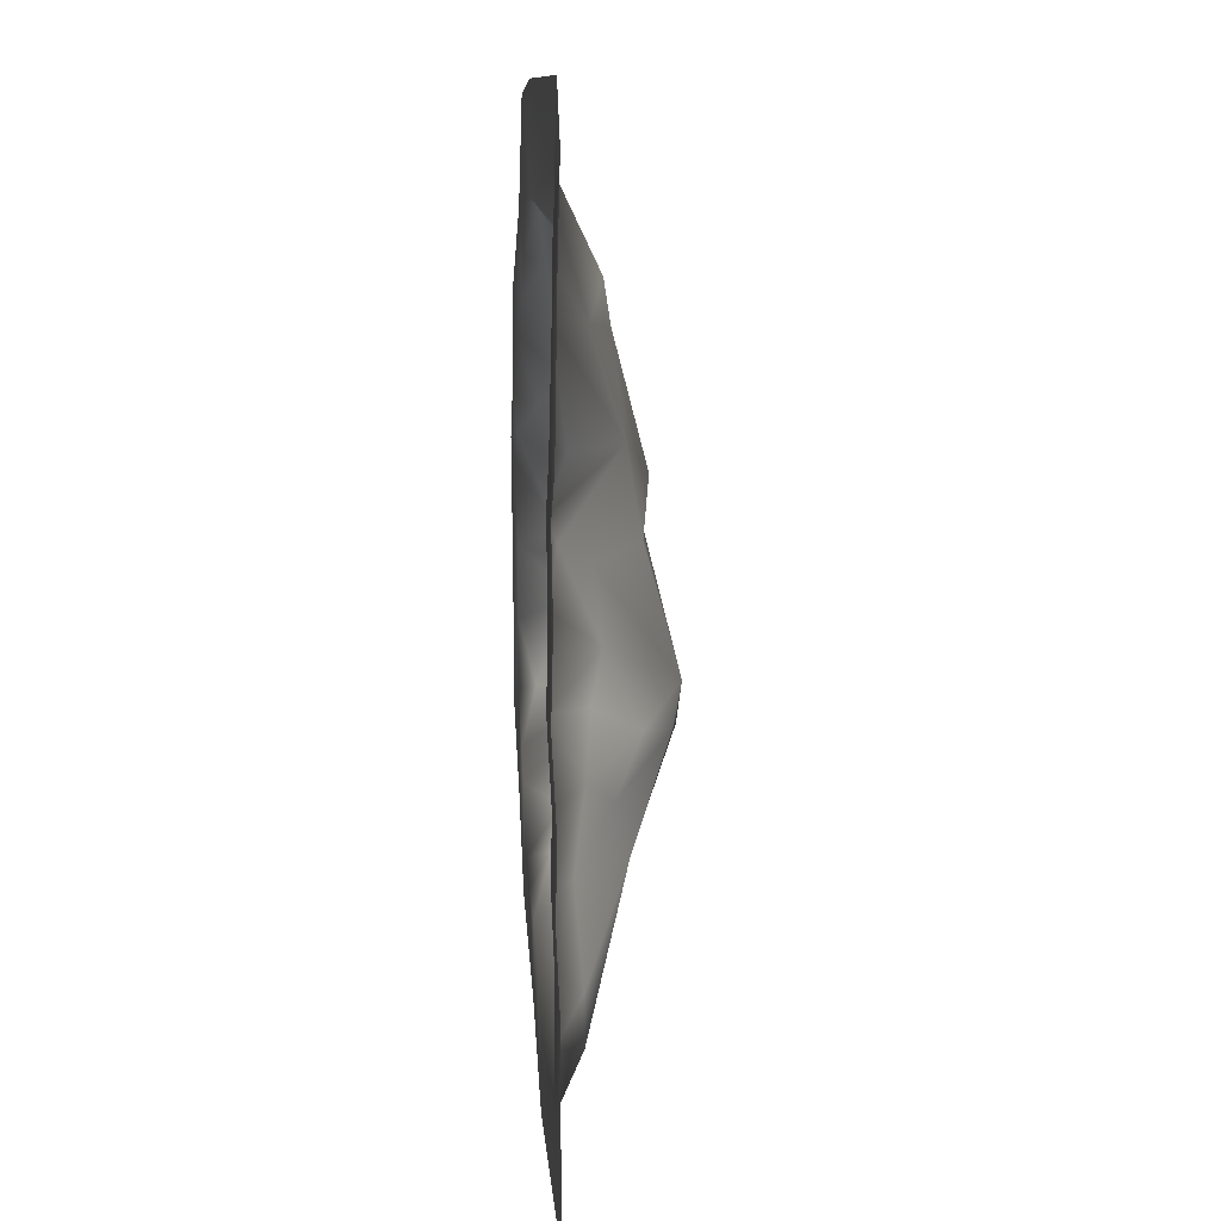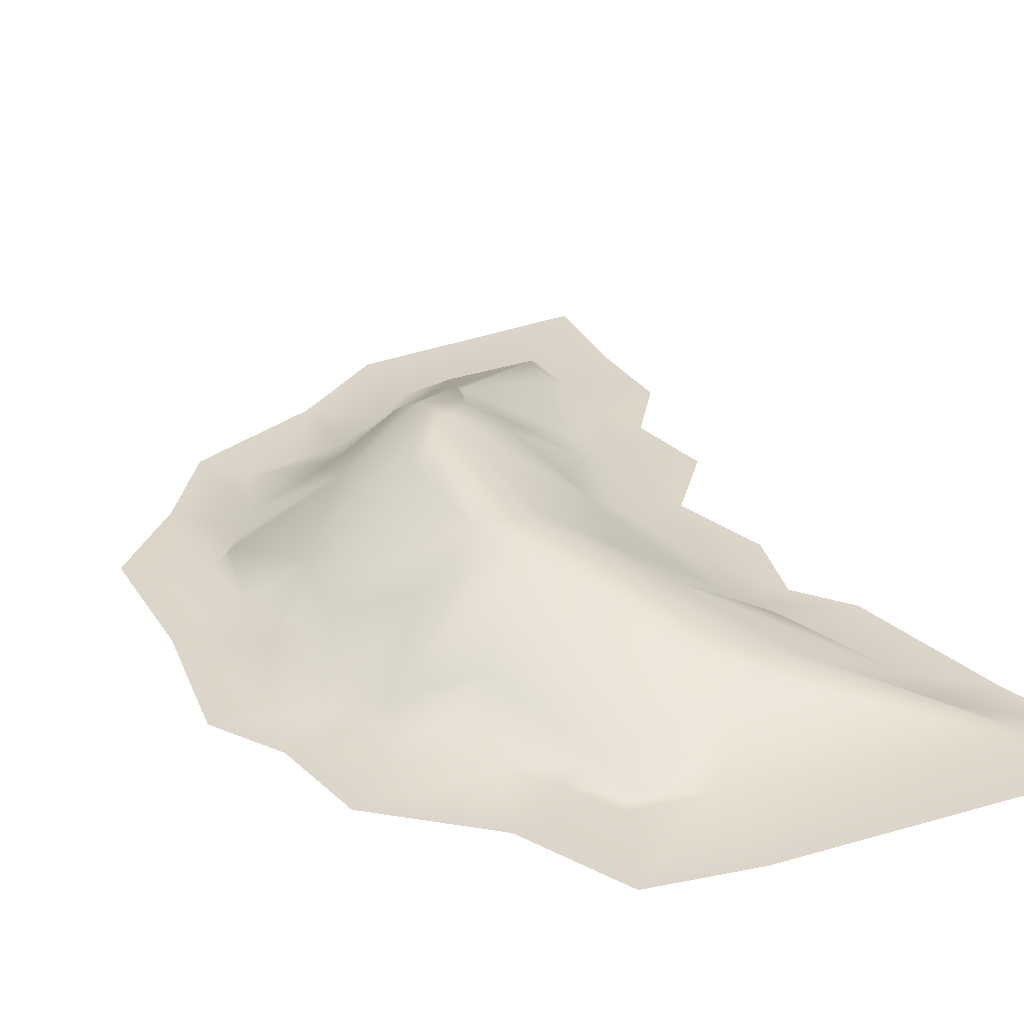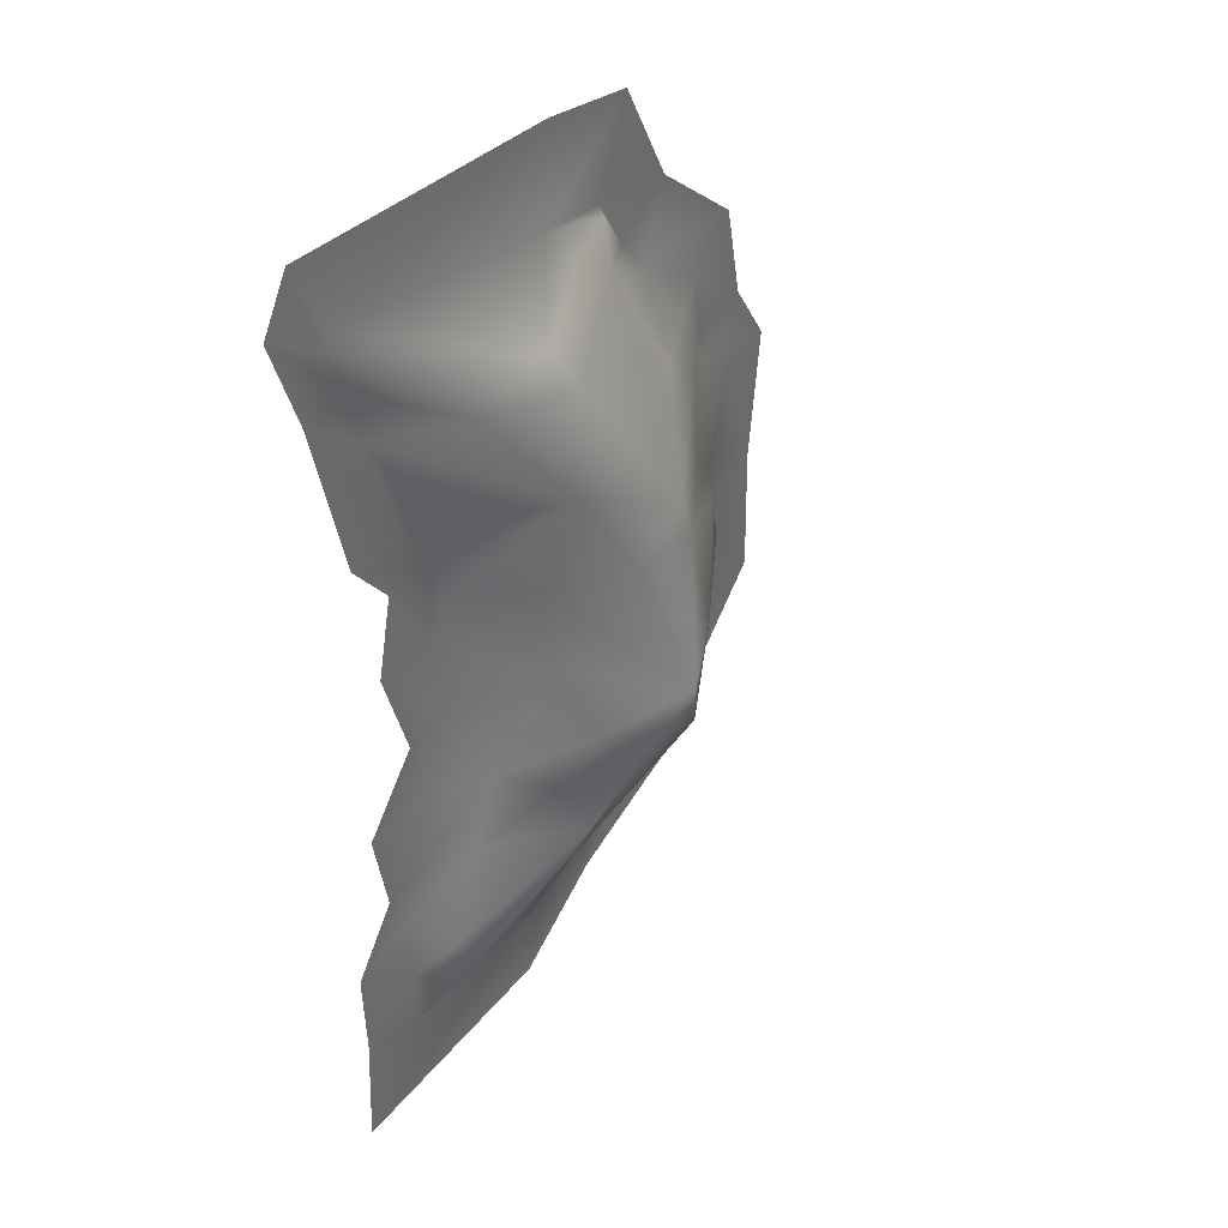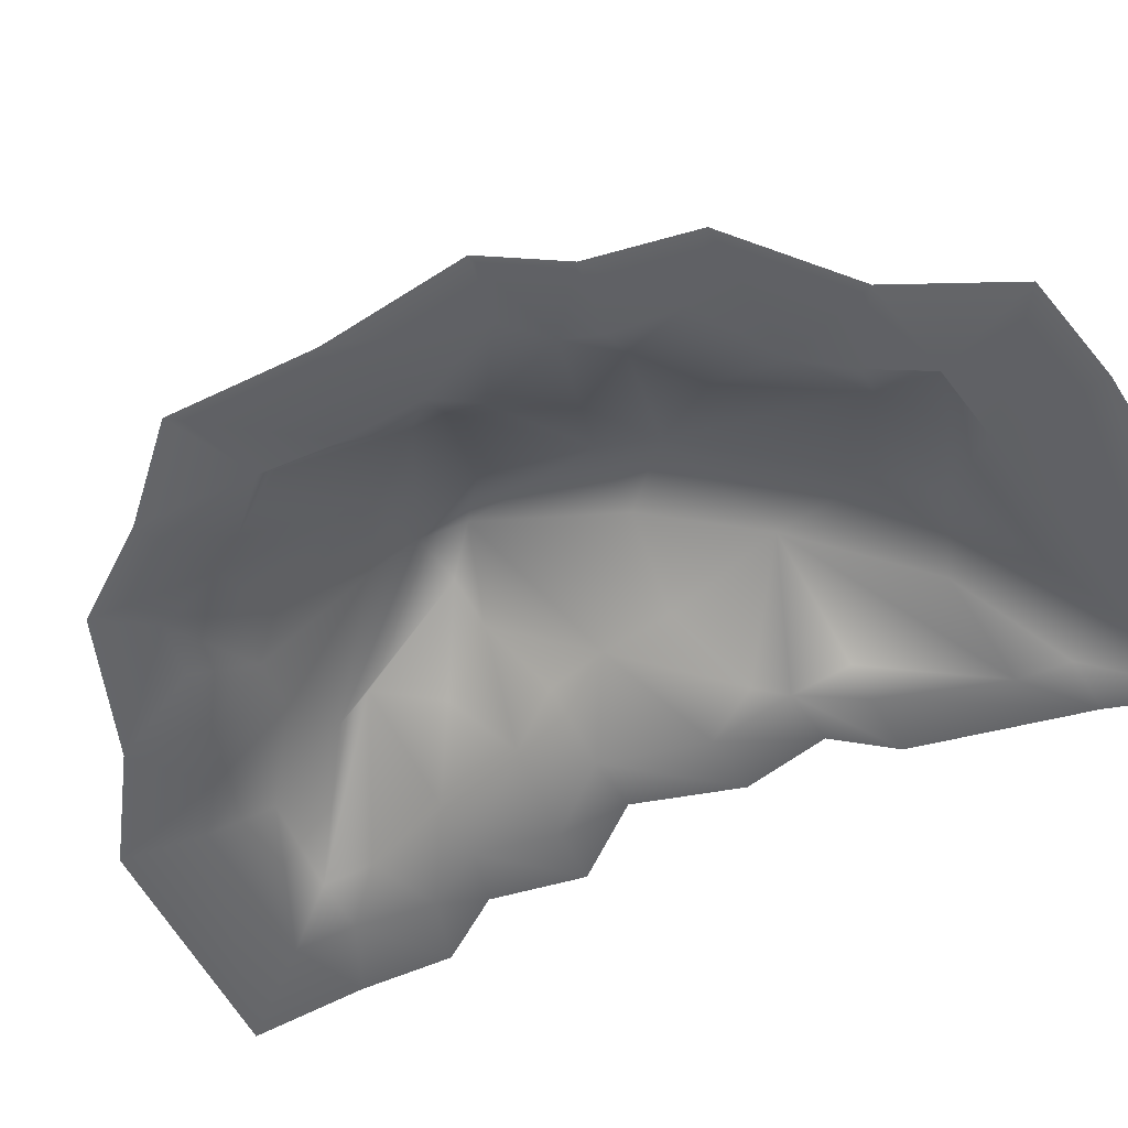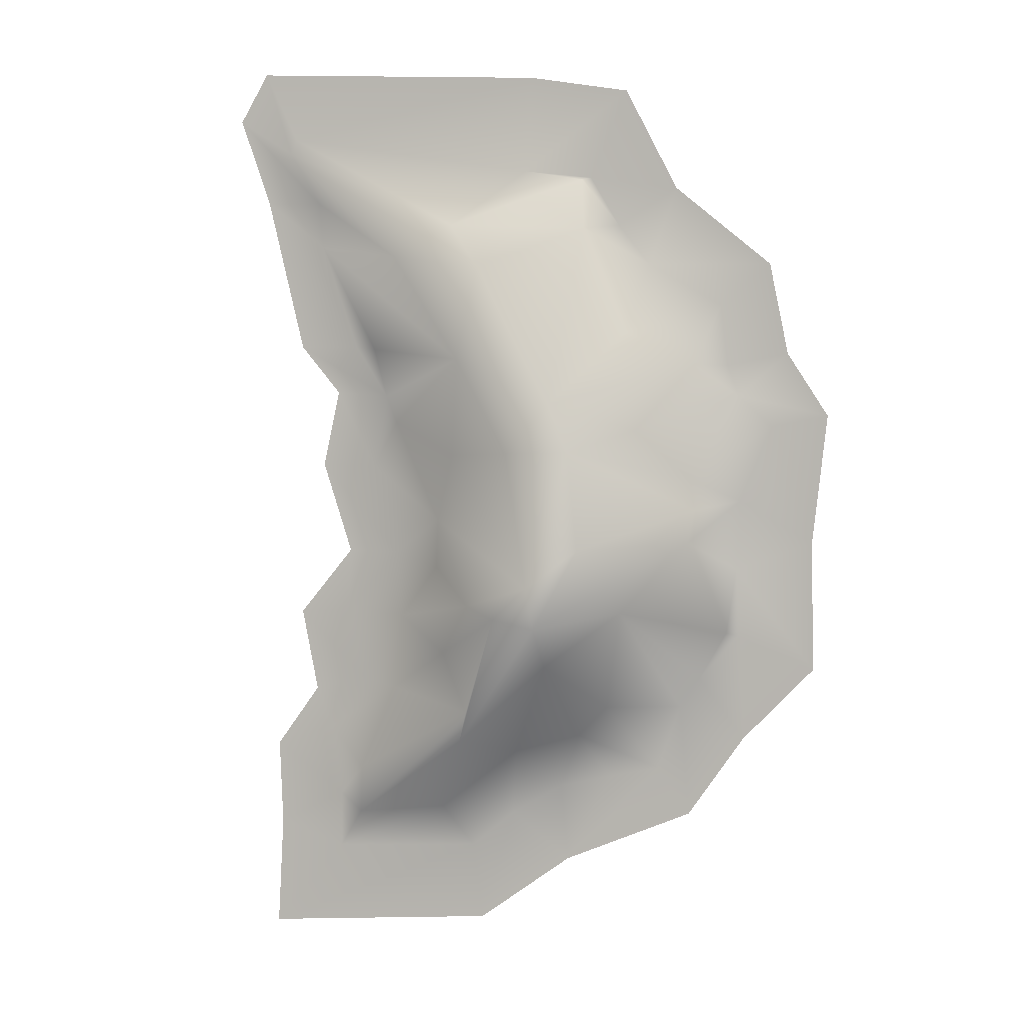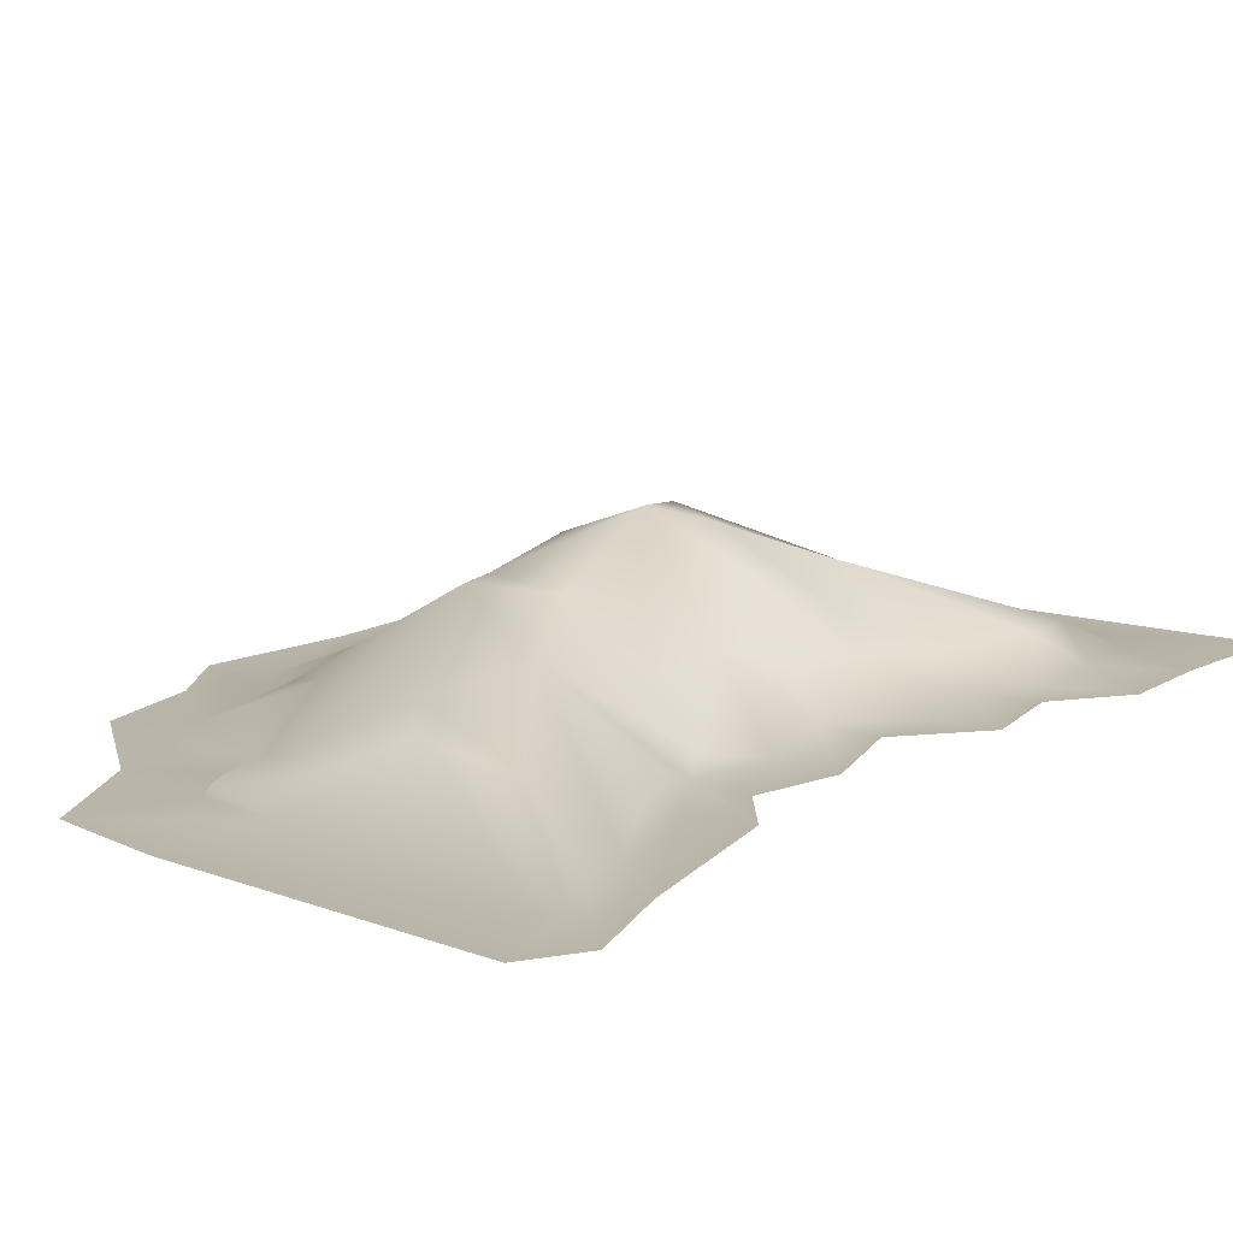
<metadata>
{"format":"obj","ext":"obj","renderer":"f3d","projection":"perspective","resolution":1024,"background":"white","views":[{"elev":13.7,"azim":84.4,"up":"+Z"},{"elev":29.6,"azim":-25.5,"up":"+Y"},{"elev":39.0,"azim":126.8,"up":"+Z"},{"elev":-51.7,"azim":-61.0,"up":"+Y"},{"elev":4.2,"azim":-166.4,"up":"+Z"},{"elev":13.4,"azim":38.4,"up":"+Y"}]}
</metadata>
<code>
g mesh_sandpile04
v -2.056 0.04359 -1.968
v -2.566 0.04359 -2.649
v -1.833 0.04359 -2.305
v -0.4272 0.04359 -3.299
v -0.5074 0.04359 -4.162
v 0.1551 0.04359 -3.647
v -1.02 0.04359 -3.157
v -0.4272 0.04359 -3.299
v -1.092 0.04359 3.238
v -1.757 0.04359 3.648
v -1.449 0.04359 2.788
v -2.355 0.04359 1.635
v -3.037 0.04359 1.767
v -2.481 0.04359 1.289
v 2.473 0.04359 3.029
v 3.14 0.04359 3.546
v 2.52 0.04359 3.539
v -2.51 0.04359 0.08878
v -3.33 0.04359 -0.3821
v -2.472 0.04359 -0.6963
v -2.524 0.04359 -1.47
v -3.358 0.04359 -1.826
v -2.566 0.04359 -2.649
v -2.056 0.04359 -1.968
v -1.833 0.04359 -2.305
v -2.566 0.04359 -2.649
v -1.938 0.04359 -3.557
v -1.577 0.04359 -3.033
v 0.1551 0.04359 -3.647
v -0.5074 0.04359 -4.162
v 0.5293 0.04359 -4.921
v 0.6417 0.04359 -4.057
v 0.008897 0.04359 3.871
v -0.06943 0.04359 4.937
v -1.175 0.04359 4.76
v -0.7654 0.04359 3.784
v -0.7654 0.04359 3.784
v -1.175 0.04359 4.76
v -1.757 0.04359 3.648
v -1.092 0.04359 3.238
v 2.285 0.04359 -4.149
v 3.098 0.04359 -5.118
v 3.033 0.04359 -3.883
v 2.282 0.04359 -3.508
v 0.6417 0.04359 -4.057
v 0.5293 0.04359 -4.921
v 3.098 0.04359 -5.118
v 2.285 0.04359 -4.149
v -1.577 0.04359 -3.033
v -1.938 0.04359 -3.557
v -0.5074 0.04359 -4.162
v -1.02 0.04359 -3.157
v 2.394 0.04359 -2.703
v 3.07 0.04359 -2.935
v 2.581 0.04359 -2.247
v 2.015 0.04359 -2.082
v 2.864 0.04359 4.128
v 3.479 0.04359 4.52
v 3.163 0.04359 5.064
v 2.794 0.04359 4.291
v 2.064 0.04359 1.848
v 2.735 0.04359 1.845
v 3.14 0.04359 3.546
v 2.473 0.04359 3.029
v -2.481 0.04359 1.289
v -3.037 0.04359 1.767
v -3.493 0.04359 1.068
v -2.864 0.04359 0.9394
v -2.273 0.04359 2.318
v -2.828 0.04359 2.78
v -3.037 0.04359 1.767
v -2.355 0.04359 1.635
v 2.794 0.04359 4.291
v 3.163 0.04359 5.064
v -0.06943 0.04359 4.937
v 0.008897 0.04359 3.871
v -1.449 0.04359 2.788
v -1.757 0.04359 3.648
v -2.828 0.04359 2.78
v -2.273 0.04359 2.318
v 1.578 0.04359 -0.5829
v 2.151 0.04359 -0.5692
v 2.476 0.04359 0.4535
v 1.849 0.04359 0.4308
v 2.282 0.04359 -3.508
v 3.033 0.04359 -3.883
v 3.07 0.04359 -2.935
v 2.394 0.04359 -2.703
v -2.864 0.04359 0.9394
v -3.493 0.04359 1.068
v -3.33 0.04359 -0.3821
v -2.51 0.04359 0.08878
v 2.182 0.04359 -1.283
v 2.761 0.04359 -1.321
v 2.151 0.04359 -0.5692
v 1.578 0.04359 -0.5829
v 1.696 0.04359 1.264
v 2.289 0.04359 1.306
v 2.735 0.04359 1.845
v 2.064 0.04359 1.848
v 2.015 0.04359 -2.082
v 2.581 0.04359 -2.247
v 2.761 0.04359 -1.321
v 2.182 0.04359 -1.283
v 2.52 0.04359 3.539
v 3.14 0.04359 3.546
v 3.479 0.04359 4.52
v 2.864 0.04359 4.128
v 1.849 0.04359 0.4308
v 2.476 0.04359 0.4535
v 2.289 0.04359 1.306
v 1.696 0.04359 1.264
v -2.472 0.04359 -0.6963
v -3.33 0.04359 -0.3821
v -3.358 0.04359 -1.826
v -2.524 0.04359 -1.47
v 0.008897 0.04359 3.871
v -0.7654 0.04359 3.784
v -0.6834 0.1657 3.753
v -1.092 0.04359 3.238
v -0.7177 0.2222 3.197
v -1.449 0.04359 2.788
v -0.129 0.2659 3.576
v 0.7467 0.6382 3.228
v 2.794 0.04359 4.291
v 2.864 0.04359 4.128
v 1.483 0.4423 2.889
v 2.52 0.04359 3.539
v 2.473 0.04359 3.029
v 0.6257 0.8574 1.704
v 1.785 0.2254 1.815
v 2.064 0.04359 1.848
v 1.696 0.04359 1.264
v 0.4171 0.7377 2.744
v -0.5083 1.197 1.201
v 1.541 0.1527 0.9627
v 1.849 0.04359 0.4308
v 0.9105 0.6173 -0.1476
v 1.578 0.04359 -0.5829
v 0.7626 0.5386 0.5987
v -0.3308 1.509 -0.8218
v -0.0043 1.086 0.6441
v -1.261 0.488 2.009
v -2.273 0.04359 2.318
v -1.999 0.2491 1.645
v -2.355 0.04359 1.635
v -2.481 0.04359 1.289
v -0.7223 1.153 0.6712
v -1.412 0.7185 0.9069
v -1.996 0.4376 0.3495
v -2.864 0.04359 0.9394
v -2.51 0.04359 0.08878
v -2.05 0.4815 0.002096
v -0.8628 1.29 -0.4132
v -1.988 0.5836 -0.3577
v -2.472 0.04359 -0.6963
v -0.4042 1.461 -1.281
v -2.385 0.2244 -1.409
v -2.524 0.04359 -1.47
v -2.056 0.04359 -1.968
v -1.286 0.9459 -1.134
v -1.833 0.04359 -2.305
v -1.033 0.3831 -2.292
v -1.577 0.04359 -3.033
v -0.469 1.177 -1.736
v -0.6774 0.2445 -2.657
v -1.02 0.04359 -3.157
v -0.4272 0.04359 -3.299
v 0.01594 0.4775 -2.83
v 0.1551 0.04359 -3.647
v 0.6417 0.04359 -4.057
v 0.6195 0.7626 -2.69
v 0.9177 0.4002 -3.533
v 2.285 0.04359 -4.149
v 1.941 0.3501 -3.655
v 2.282 0.04359 -3.508
v 0.07621 1.369 -1.193
v 1.932 0.3456 -3.123
v 2.394 0.04359 -2.703
v 0.509 0.9154 -2.329
v 1.547 0.2898 -2.16
v 2.015 0.04359 -2.082
v 0.4587 1.046 -1.089
v 0.8235 0.7359 -1.676
v 1.407 0.4117 -1.289
v 2.182 0.04359 -1.283
v 0.9632 0.4986 -0.7004
g mesh_sandpile04_0
f 3 2 1
f 6 5 4
f 8 5 7
f 11 10 9
f 14 13 12
f 17 16 15
f 20 19 18
f 23 22 21
f 24 23 21
f 27 26 25
f 28 27 25
f 31 30 29
f 32 31 29
f 35 34 33
f 36 35 33
f 39 38 37
f 40 39 37
f 43 42 41
f 44 43 41
f 47 46 45
f 48 47 45
f 51 50 49
f 52 51 49
f 55 54 53
f 56 55 53
f 59 58 57
f 60 59 57
f 63 62 61
f 64 63 61
f 67 66 65
f 68 67 65
f 71 70 69
f 72 71 69
f 75 74 73
f 76 75 73
f 79 78 77
f 80 79 77
f 83 82 81
f 84 83 81
f 87 86 85
f 88 87 85
f 91 90 89
f 92 91 89
f 95 94 93
f 96 95 93
f 99 98 97
f 100 99 97
f 103 102 101
f 104 103 101
f 107 106 105
f 108 107 105
f 111 110 109
f 112 111 109
f 115 114 113
f 116 115 113
f 119 118 117
f 120 118 119
f 121 120 119
f 120 121 122
f 123 119 117
f 121 119 123
f 123 117 124
f 123 124 121
f 124 117 125
f 125 126 124
f 126 127 124
f 127 126 128
f 128 129 127
f 130 127 129
f 131 130 129
f 132 131 129
f 131 132 133
f 130 131 133
f 134 124 127
f 134 121 124
f 134 127 130
f 134 135 121
f 130 135 134
f 136 130 133
f 133 137 136
f 137 138 136
f 139 138 137
f 130 136 140
f 138 140 136
f 138 141 140
f 140 142 130
f 142 135 130
f 141 142 140
f 143 121 135
f 143 122 121
f 143 144 122
f 145 144 143
f 143 135 145
f 145 146 144
f 147 146 145
f 142 148 135
f 148 142 141
f 135 149 145
f 147 145 149
f 135 148 149
f 150 147 149
f 148 150 149
f 151 147 150
f 151 150 152
f 150 148 153
f 150 153 152
f 153 148 154
f 154 148 141
f 153 155 152
f 155 153 154
f 152 155 156
f 141 157 154
f 155 154 157
f 156 155 158
f 159 156 158
f 158 160 159
f 161 158 155
f 158 161 160
f 157 161 155
f 162 160 161
f 163 162 161
f 163 164 162
f 165 163 161
f 161 157 165
f 164 163 166
f 163 165 166
f 166 167 164
f 168 167 166
f 169 168 166
f 169 166 165
f 168 169 170
f 170 169 171
f 172 165 157
f 169 165 172
f 171 169 173
f 173 169 172
f 174 171 173
f 175 174 173
f 175 173 172
f 175 176 174
f 177 172 157
f 177 157 141
f 178 176 175
f 179 176 178
f 172 180 175
f 180 178 175
f 180 172 177
f 179 178 181
f 180 181 178
f 179 181 182
f 183 177 141
f 138 183 141
f 184 180 177
f 184 181 180
f 184 177 183
f 181 185 182
f 185 181 184
f 185 184 183
f 182 185 186
f 186 185 139
f 139 187 138
f 187 183 138
f 139 185 187
f 183 187 185

</code>
